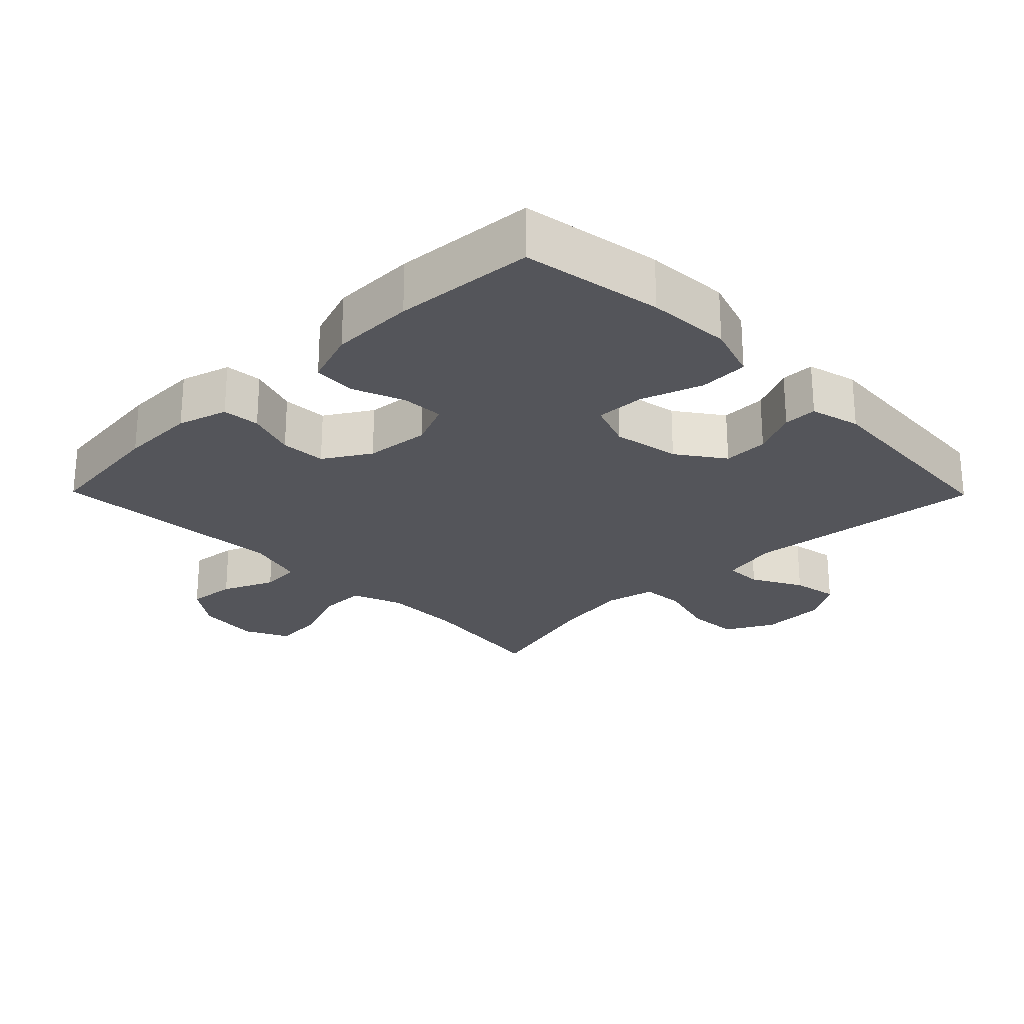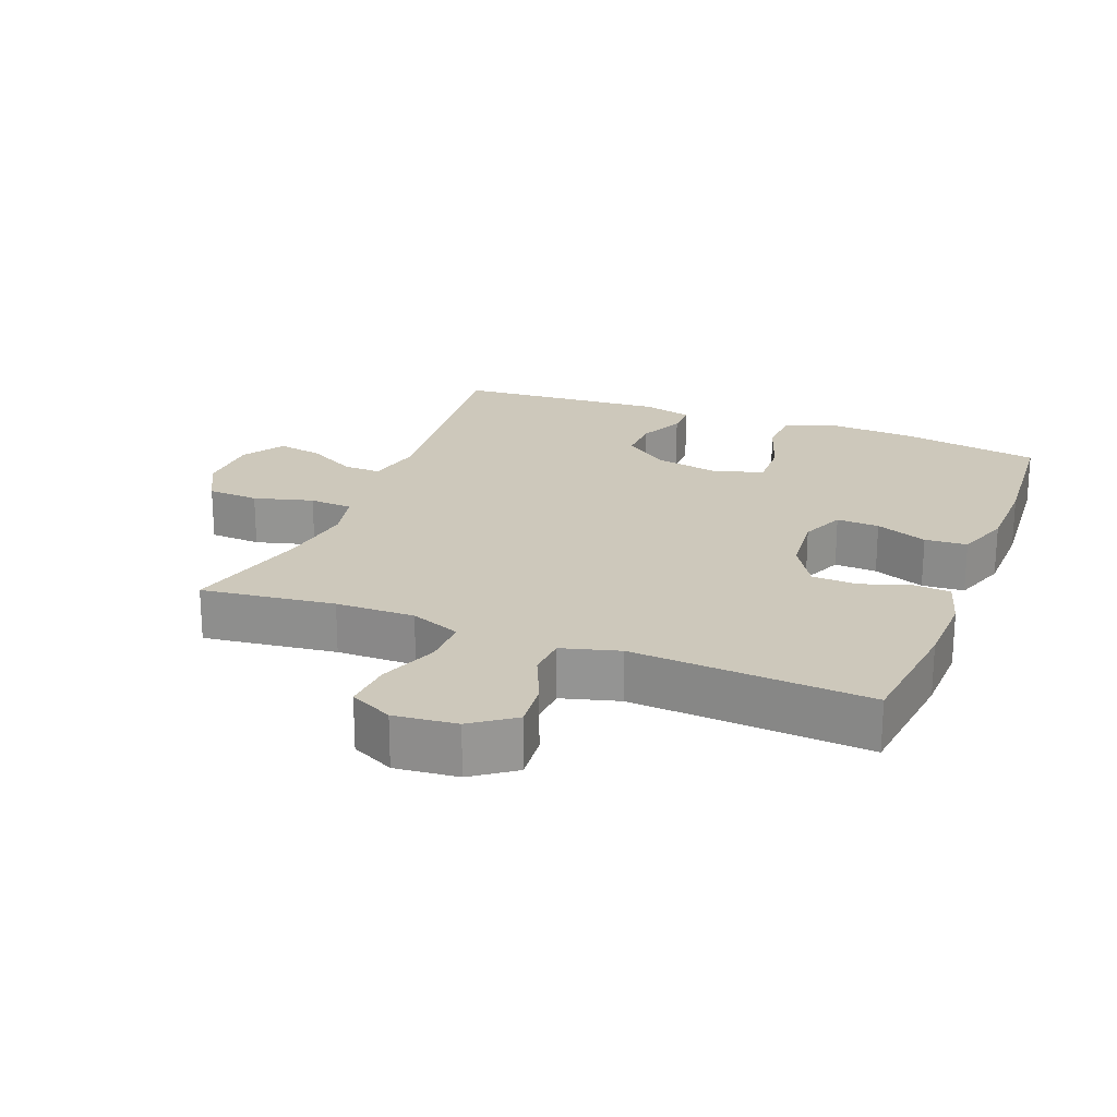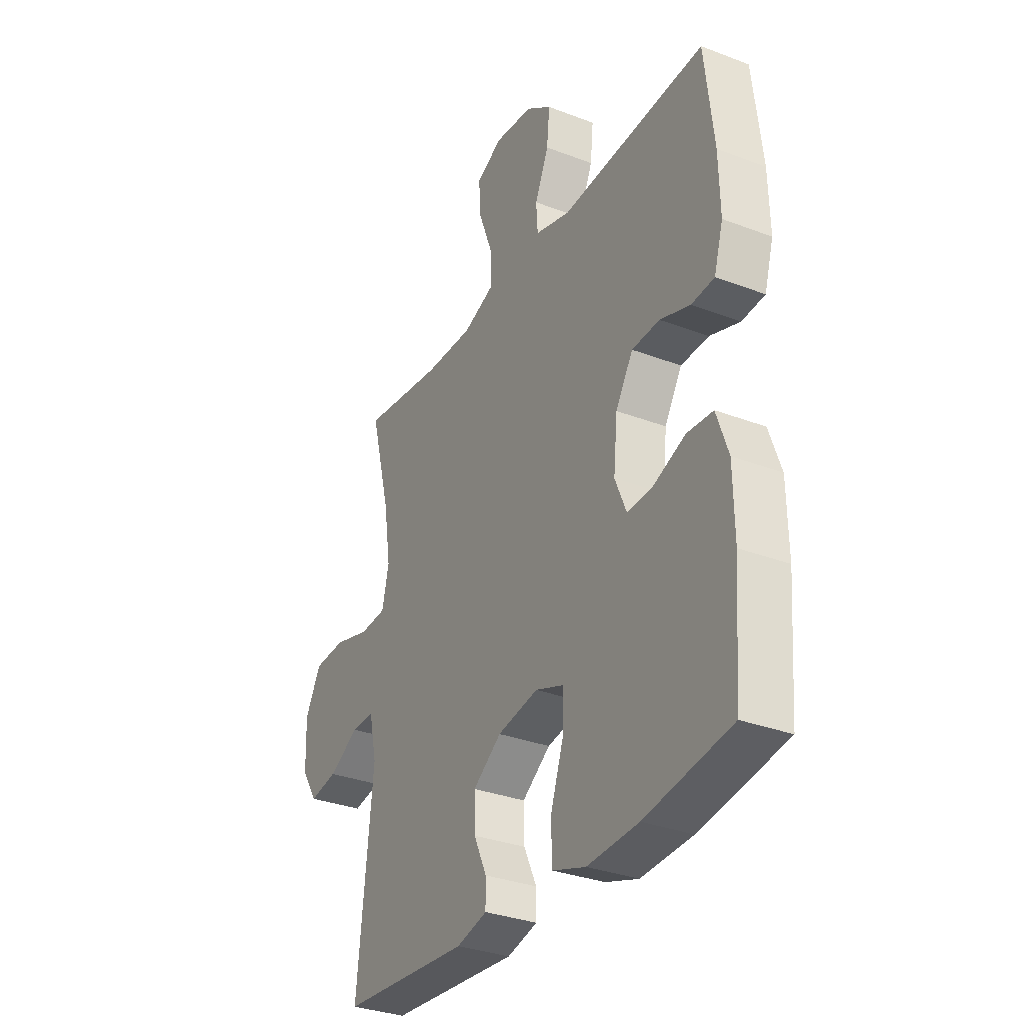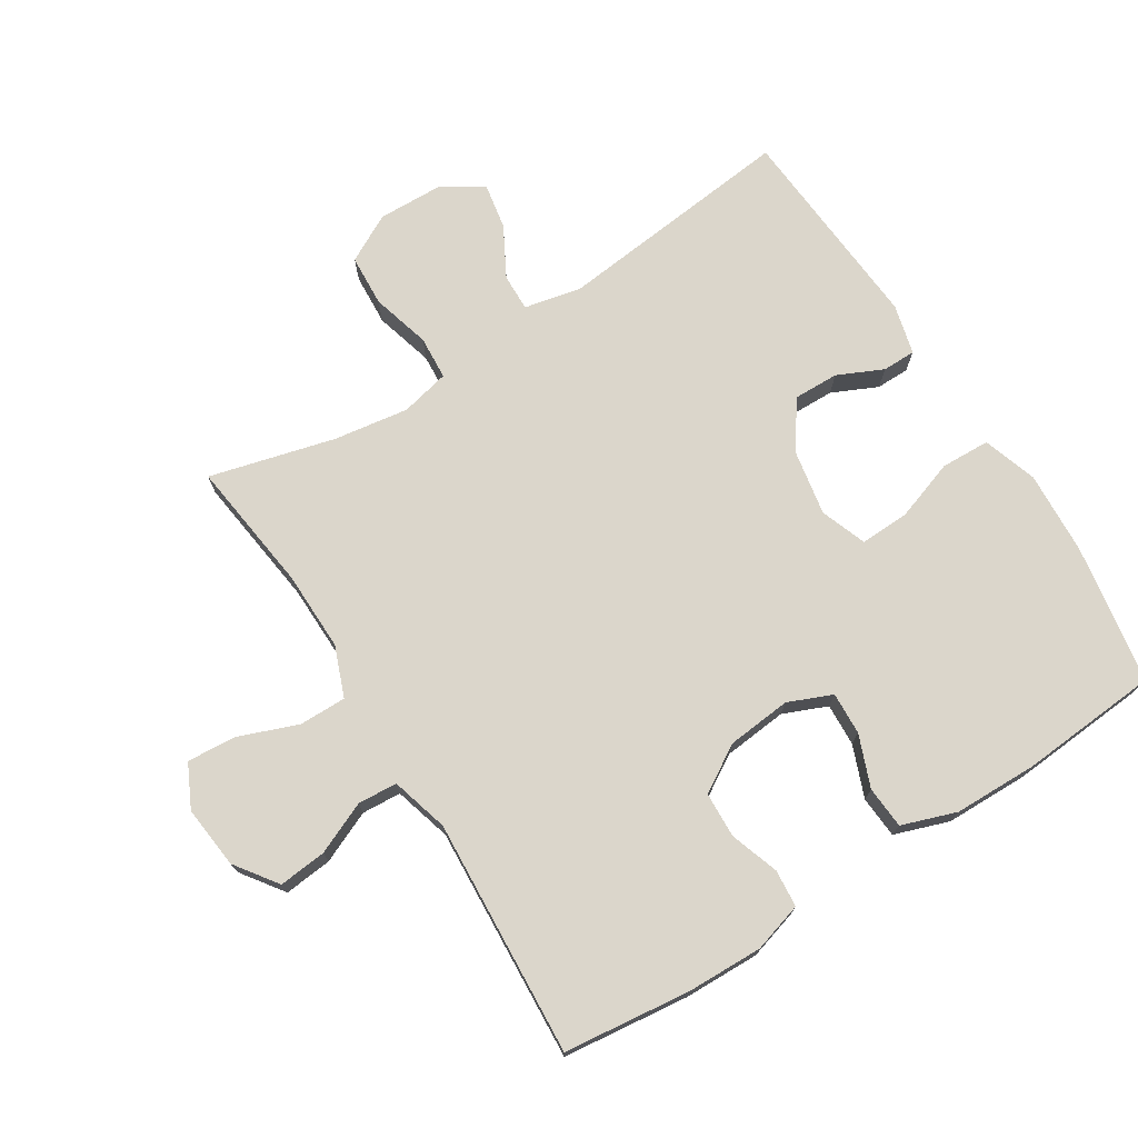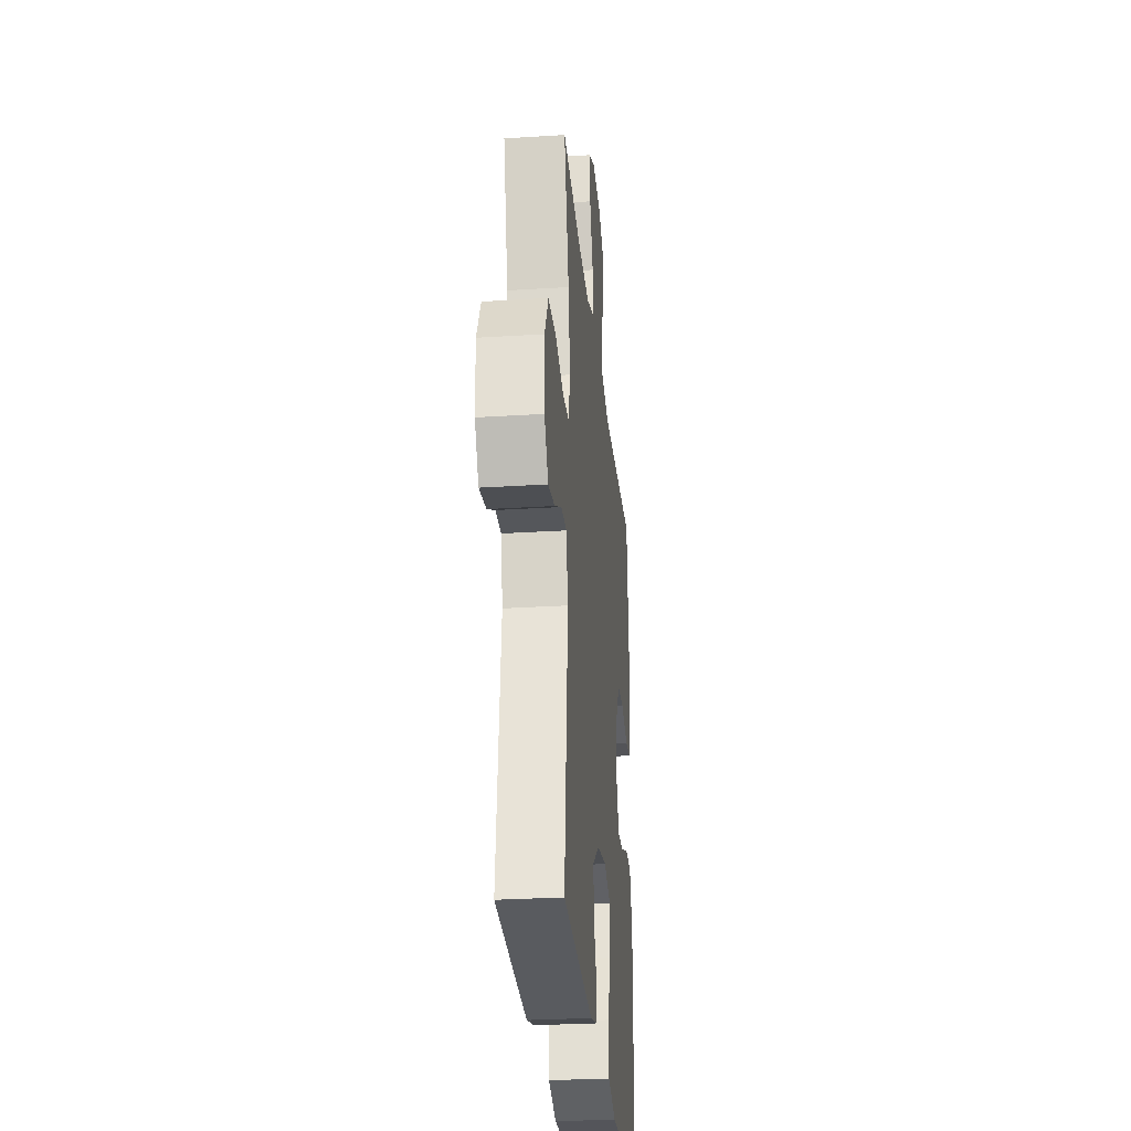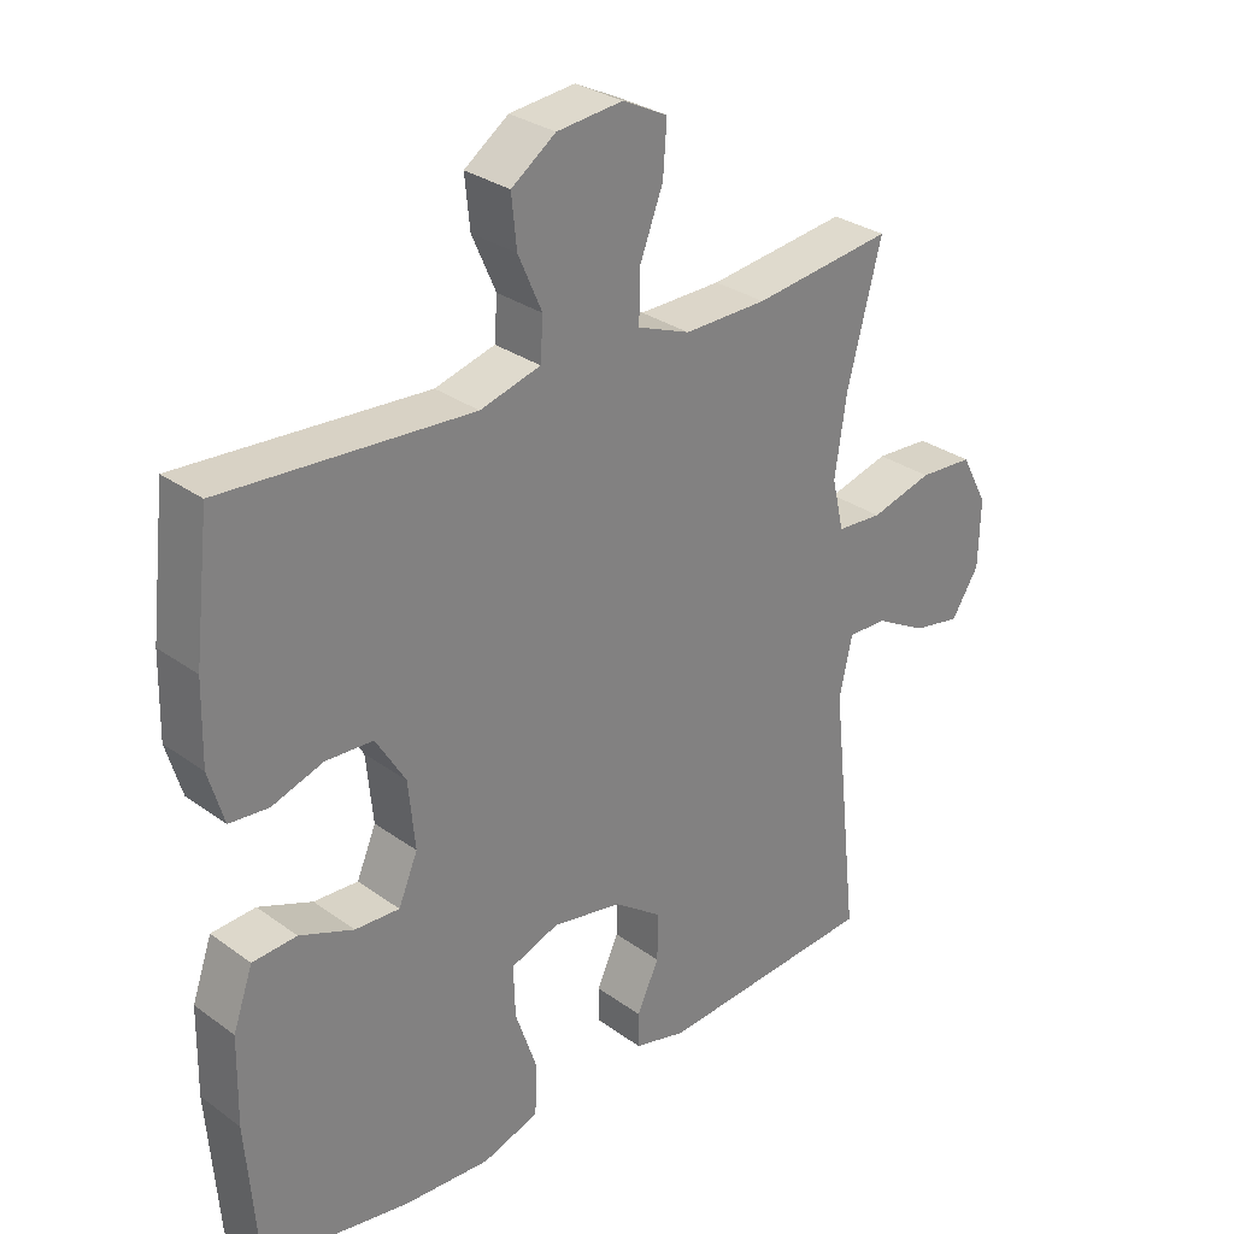
<metadata>
{"format":"obj","ext":"obj","renderer":"f3d","projection":"perspective","resolution":1024,"background":"white","views":[{"elev":-24.9,"azim":134.5,"up":"+Y"},{"elev":22.0,"azim":21.4,"up":"+Y"},{"elev":-32.1,"azim":61.8,"up":"+Z"},{"elev":73.5,"azim":57.8,"up":"+Y"},{"elev":-28.3,"azim":-84.5,"up":"+Z"},{"elev":29.7,"azim":136.6,"up":"+Z"}]}
</metadata>
<code>
o path6934
v -0.4221 0.0375 0.2735
v -0.4048 0.0375 0.1587
v -0.4219 0.0375 0.08377
v -0.4884 0.0375 0.07933
v -0.5789 0.0375 0.1043
v -0.6582 0.0375 0.09957
v -0.6973 0.0375 0.02641
v -0.6944 0.0375 -0.07312
v -0.654 0.0375 -0.1367
v -0.5844 0.0375 -0.1239
v -0.5081 0.0375 -0.08216
v -0.4511 0.0375 -0.08087
v -0.4322 0.0375 -0.1679
v -0.472 0.0375 -0.5364
v -0.1503 0.0375 -0.5604
v -0.0739 0.0375 -0.5408
v -0.07377 0.0375 -0.4897
v -0.106 0.0375 -0.4202
v -0.1076 0.0375 -0.3513
v -0.03639 0.0375 -0.3006
v 0.06581 0.0375 -0.282
v 0.1364 0.0375 -0.3081
v 0.1338 0.0375 -0.3831
v 0.1016 0.0375 -0.4772
v 0.1045 0.0375 -0.5521
v 0.1872 0.0375 -0.5795
v 0.3152 0.0375 -0.5723
v 0.5297 0.0375 -0.5364
v 0.5464 0.0375 -0.3225
v 0.5442 0.0375 -0.1946
v 0.5151 0.0375 -0.1111
v 0.4504 0.0375 -0.1067
v 0.3711 0.0375 -0.1377
v 0.3058 0.0375 -0.1409
v 0.2775 0.0375 -0.07351
v 0.2872 0.0375 0.02537
v 0.3307 0.0375 0.09626
v 0.4001 0.0375 0.09939
v 0.4752 0.0375 0.07394
v 0.5324 0.0375 0.0788
v 0.5549 0.0375 0.1549
v 0.5522 0.0375 0.2712
v 0.5297 0.0375 0.4655
v 0.1667 0.0375 0.4426
v 0.07832 0.0375 0.4674
v 0.0743 0.0375 0.5282
v 0.1091 0.0375 0.6075
v 0.1166 0.0375 0.681
v 0.05192 0.0375 0.7276
v -0.04433 0.0375 0.7378
v -0.1103 0.0375 0.7052
v -0.1049 0.0375 0.6302
v -0.07042 0.0375 0.5396
v -0.06976 0.0375 0.4671
v -0.1467 0.0375 0.4373
v -0.2679 0.0375 0.4393
v -0.472 0.0375 0.4655
v -0.4221 -0.0375 0.2735
v -0.4048 -0.0375 0.1587
v -0.4219 -0.0375 0.08377
v -0.4884 -0.0375 0.07933
v -0.5789 -0.0375 0.1043
v -0.6582 -0.0375 0.09957
v -0.6973 -0.0375 0.02641
v -0.6944 -0.0375 -0.07312
v -0.654 -0.0375 -0.1367
v -0.5844 -0.0375 -0.1239
v -0.5081 -0.0375 -0.08216
v -0.4511 -0.0375 -0.08087
v -0.4322 -0.0375 -0.1679
v -0.472 -0.0375 -0.5364
v -0.1503 -0.0375 -0.5604
v -0.0739 -0.0375 -0.5408
v -0.07377 -0.0375 -0.4897
v -0.106 -0.0375 -0.4202
v -0.1076 -0.0375 -0.3513
v -0.03639 -0.0375 -0.3006
v 0.06581 -0.0375 -0.282
v 0.1364 -0.0375 -0.3081
v 0.1338 -0.0375 -0.3831
v 0.1016 -0.0375 -0.4772
v 0.1045 -0.0375 -0.5521
v 0.1872 -0.0375 -0.5795
v 0.3152 -0.0375 -0.5723
v 0.5297 -0.0375 -0.5364
v 0.5464 -0.0375 -0.3225
v 0.5442 -0.0375 -0.1946
v 0.5151 -0.0375 -0.1111
v 0.4504 -0.0375 -0.1067
v 0.3711 -0.0375 -0.1377
v 0.3058 -0.0375 -0.1409
v 0.2775 -0.0375 -0.07351
v 0.2872 -0.0375 0.02537
v 0.3307 -0.0375 0.09626
v 0.4001 -0.0375 0.09939
v 0.4752 -0.0375 0.07394
v 0.5324 -0.0375 0.0788
v 0.5549 -0.0375 0.1549
v 0.5522 -0.0375 0.2712
v 0.5297 -0.0375 0.4655
v 0.1667 -0.0375 0.4426
v 0.07832 -0.0375 0.4674
v 0.0743 -0.0375 0.5282
v 0.1091 -0.0375 0.6075
v 0.1166 -0.0375 0.681
v 0.05192 -0.0375 0.7276
v -0.04433 -0.0375 0.7378
v -0.1103 -0.0375 0.7052
v -0.1049 -0.0375 0.6302
v -0.07042 -0.0375 0.5396
v -0.06976 -0.0375 0.4671
v -0.1467 -0.0375 0.4373
v -0.2679 -0.0375 0.4393
v -0.472 -0.0375 0.4655
v -0.6582 0.0375 0.09957
v -0.6973 0.0375 0.02641
v -0.6944 0.0375 -0.07312
v -0.654 0.0375 -0.1367
v -0.654 0.0375 -0.1367
v -0.5789 0.0375 0.1043
v -0.5844 0.0375 -0.1239
v -0.5081 0.0375 -0.08216
v -0.4884 0.0375 0.07933
v -0.4511 0.0375 -0.08087
v -0.4511 0.0375 -0.08087
v -0.4219 0.0375 0.08377
v -0.4219 0.0375 0.08377
v -0.4322 0.0375 -0.1679
v -0.472 0.0375 0.4655
v -0.472 0.0375 0.4655
v -0.4221 0.0375 0.2735
v -0.472 0.0375 -0.5364
v -0.472 0.0375 -0.5364
v -0.4048 0.0375 0.1587
v -0.2679 0.0375 0.4393
v -0.1503 0.0375 -0.5604
v -0.1467 0.0375 0.4373
v -0.0739 0.0375 -0.5408
v -0.0739 0.0375 -0.5408
v -0.06976 0.0375 0.4671
v -0.06976 0.0375 0.4671
v -0.106 0.0375 -0.4202
v -0.1076 0.0375 -0.3513
v -0.04433 0.0375 0.7378
v -0.1103 0.0375 0.7052
v -0.1103 0.0375 0.7052
v -0.1049 0.0375 0.6302
v -0.03639 0.0375 -0.3006
v -0.07377 0.0375 -0.4897
v -0.07042 0.0375 0.5396
v 0.05192 0.0375 0.7276
v 0.06581 0.0375 -0.282
v 0.1166 0.0375 0.681
v 0.07832 0.0375 0.4674
v 0.07832 0.0375 0.4674
v 0.0743 0.0375 0.5282
v 0.1364 0.0375 -0.3081
v 0.1364 0.0375 -0.3081
v 0.1091 0.0375 0.6075
v 0.1667 0.0375 0.4426
v 0.1338 0.0375 -0.3831
v 0.1016 0.0375 -0.4772
v 0.1045 0.0375 -0.5521
v 0.1045 0.0375 -0.5521
v 0.1872 0.0375 -0.5795
v 0.3152 0.0375 -0.5723
v 0.2775 0.0375 -0.07351
v 0.2872 0.0375 0.02537
v 0.3058 0.0375 -0.1409
v 0.3058 0.0375 -0.1409
v 0.3307 0.0375 0.09626
v 0.3711 0.0375 -0.1377
v 0.4001 0.0375 0.09939
v 0.4504 0.0375 -0.1067
v 0.4752 0.0375 0.07394
v 0.5297 0.0375 0.4655
v 0.5297 0.0375 0.4655
v 0.5151 0.0375 -0.1111
v 0.5151 0.0375 -0.1111
v 0.5324 0.0375 0.0788
v 0.5324 0.0375 0.0788
v 0.5297 0.0375 -0.5364
v 0.5297 0.0375 -0.5364
v 0.5442 0.0375 -0.1946
v 0.5549 0.0375 0.1549
v 0.5464 0.0375 -0.3225
v 0.5522 0.0375 0.2712
v -0.6582 -0.0375 0.09957
v -0.6973 -0.0375 0.02641
v -0.6944 -0.0375 -0.07312
v -0.654 -0.0375 -0.1367
v -0.654 -0.0375 -0.1367
v -0.5789 -0.0375 0.1043
v -0.5844 -0.0375 -0.1239
v -0.5081 -0.0375 -0.08216
v -0.4884 -0.0375 0.07933
v -0.4511 -0.0375 -0.08087
v -0.4511 -0.0375 -0.08087
v -0.4219 -0.0375 0.08377
v -0.4219 -0.0375 0.08377
v -0.4322 -0.0375 -0.1679
v -0.472 -0.0375 0.4655
v -0.472 -0.0375 0.4655
v -0.4221 -0.0375 0.2735
v -0.472 -0.0375 -0.5364
v -0.472 -0.0375 -0.5364
v -0.4048 -0.0375 0.1587
v -0.2679 -0.0375 0.4393
v -0.1503 -0.0375 -0.5604
v -0.1467 -0.0375 0.4373
v -0.0739 -0.0375 -0.5408
v -0.0739 -0.0375 -0.5408
v -0.06976 -0.0375 0.4671
v -0.06976 -0.0375 0.4671
v -0.106 -0.0375 -0.4202
v -0.1076 -0.0375 -0.3513
v -0.04433 -0.0375 0.7378
v -0.1103 -0.0375 0.7052
v -0.1103 -0.0375 0.7052
v -0.1049 -0.0375 0.6302
v -0.03639 -0.0375 -0.3006
v -0.07377 -0.0375 -0.4897
v -0.07042 -0.0375 0.5396
v 0.05192 -0.0375 0.7276
v 0.06581 -0.0375 -0.282
v 0.1166 -0.0375 0.681
v 0.07832 -0.0375 0.4674
v 0.07832 -0.0375 0.4674
v 0.0743 -0.0375 0.5282
v 0.1364 -0.0375 -0.3081
v 0.1364 -0.0375 -0.3081
v 0.1091 -0.0375 0.6075
v 0.1667 -0.0375 0.4426
v 0.1338 -0.0375 -0.3831
v 0.1016 -0.0375 -0.4772
v 0.1045 -0.0375 -0.5521
v 0.1045 -0.0375 -0.5521
v 0.1872 -0.0375 -0.5795
v 0.3152 -0.0375 -0.5723
v 0.2775 -0.0375 -0.07351
v 0.2872 -0.0375 0.02537
v 0.3058 -0.0375 -0.1409
v 0.3058 -0.0375 -0.1409
v 0.3307 -0.0375 0.09626
v 0.3711 -0.0375 -0.1377
v 0.4001 -0.0375 0.09939
v 0.4504 -0.0375 -0.1067
v 0.4752 -0.0375 0.07394
v 0.5297 -0.0375 0.4655
v 0.5297 -0.0375 0.4655
v 0.5151 -0.0375 -0.1111
v 0.5151 -0.0375 -0.1111
v 0.5324 -0.0375 0.0788
v 0.5324 -0.0375 0.0788
v 0.5297 -0.0375 -0.5364
v 0.5297 -0.0375 -0.5364
v 0.5442 -0.0375 -0.1946
v 0.5549 -0.0375 0.1549
v 0.5464 -0.0375 -0.3225
v 0.5522 -0.0375 0.2712
f 215 209 222
f 251 247 257
f 259 234 239
f 223 213 229
f 199 196 197
f 227 241 233
f 205 215 216
f 229 213 227
f 189 193 188
f 195 189 194
f 210 208 207
f 246 260 244
f 207 208 204
f 205 216 201
f 230 240 225
f 244 233 241
f 197 196 195
f 242 240 230
f 240 241 225
f 230 234 259
f 248 258 246
f 222 209 211
f 217 220 224
f 257 245 259
f 233 244 260
f 194 190 191
f 239 234 238
f 238 235 236
f 227 213 241
f 257 247 245
f 234 235 238
f 218 220 217
f 223 232 220
f 221 201 216
f 259 239 255
f 259 242 230
f 226 224 232
f 194 189 190
f 195 193 189
f 193 195 196
f 209 215 205
f 232 223 229
f 241 207 221
f 197 201 221
f 225 241 221
f 221 207 199
f 204 208 202
f 253 258 248
f 249 233 260
f 258 260 246
f 221 199 197
f 245 242 259
f 210 241 213
f 224 220 232
f 241 210 207
f 6 7 64 63
f 7 8 65 64
f 8 119 192 65
f 5 6 63 62
f 9 10 67 66
f 10 11 68 67
f 4 5 62 61
f 11 125 198 68
f 127 4 61 200
f 12 13 70 69
f 130 1 58 203
f 13 133 206 70
f 1 2 59 58
f 2 3 60 59
f 56 57 114 113
f 14 15 72 71
f 55 56 113 112
f 15 139 212 72
f 141 55 112 214
f 18 19 76 75
f 50 146 219 107
f 51 52 109 108
f 19 20 77 76
f 17 18 75 74
f 16 17 74 73
f 52 53 110 109
f 53 54 111 110
f 49 50 107 106
f 20 21 78 77
f 48 49 106 105
f 155 46 103 228
f 21 158 231 78
f 47 48 105 104
f 46 47 104 103
f 44 45 102 101
f 23 24 81 80
f 24 164 237 81
f 25 26 83 82
f 22 23 80 79
f 26 27 84 83
f 35 36 93 92
f 170 35 92 243
f 36 37 94 93
f 33 34 91 90
f 37 38 95 94
f 32 33 90 89
f 38 39 96 95
f 177 44 101 250
f 179 32 89 252
f 39 181 254 96
f 27 183 256 84
f 30 31 88 87
f 40 41 98 97
f 29 30 87 86
f 28 29 86 85
f 42 43 100 99
f 41 42 99 98
f 142 149 136
f 178 184 174
f 186 166 161
f 150 156 140
f 126 124 123
f 154 160 168
f 132 143 142
f 156 154 140
f 116 115 120
f 122 121 116
f 137 134 135
f 173 171 187
f 134 131 135
f 132 128 143
f 157 152 167
f 171 168 160
f 124 122 123
f 169 157 167
f 167 152 168
f 157 186 161
f 175 173 185
f 149 138 136
f 144 151 147
f 184 186 172
f 160 187 171
f 121 118 117
f 166 165 161
f 165 163 162
f 154 168 140
f 184 172 174
f 161 165 162
f 145 144 147
f 150 147 159
f 148 143 128
f 186 182 166
f 186 157 169
f 153 159 151
f 121 117 116
f 122 116 120
f 120 123 122
f 136 132 142
f 159 156 150
f 168 148 134
f 124 148 128
f 152 148 168
f 148 126 134
f 131 129 135
f 180 175 185
f 176 187 160
f 185 173 187
f 148 124 126
f 172 186 169
f 137 140 168
f 151 159 147
f 168 134 137

</code>
